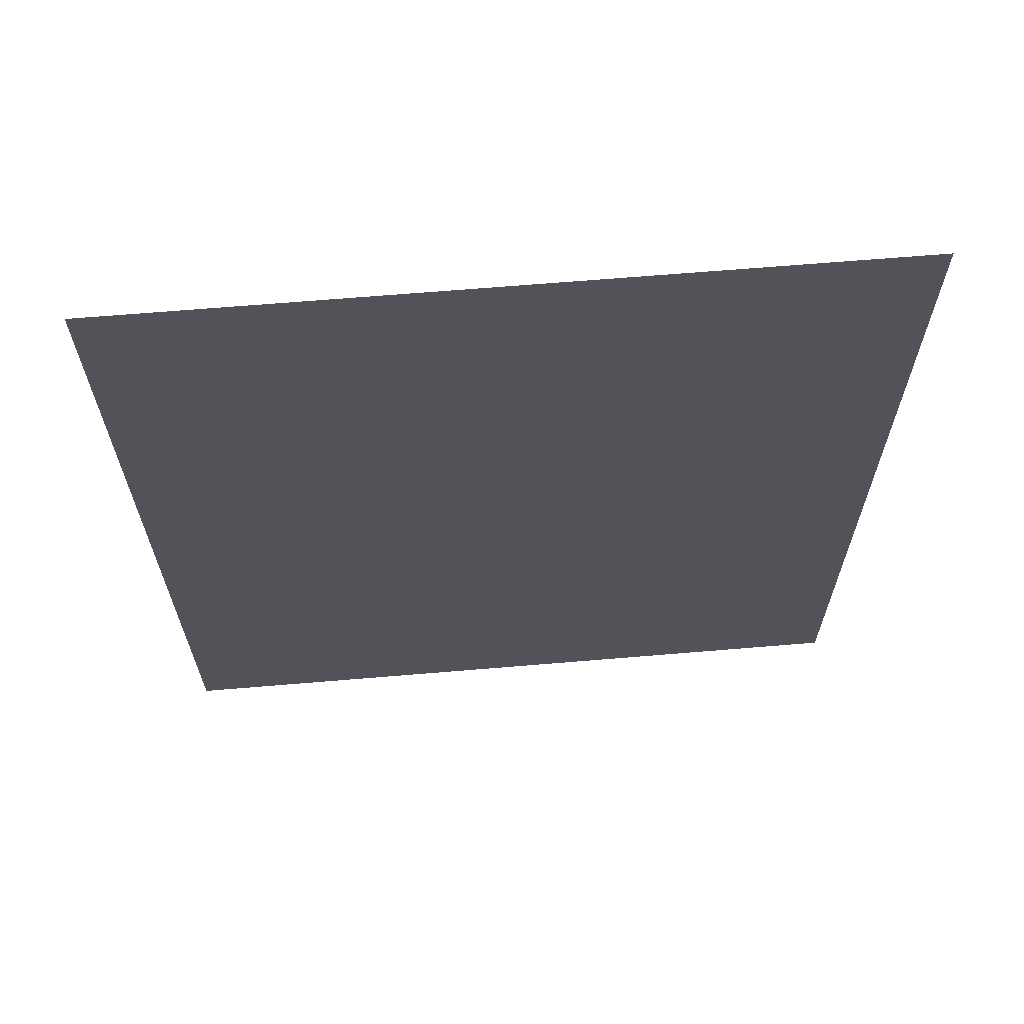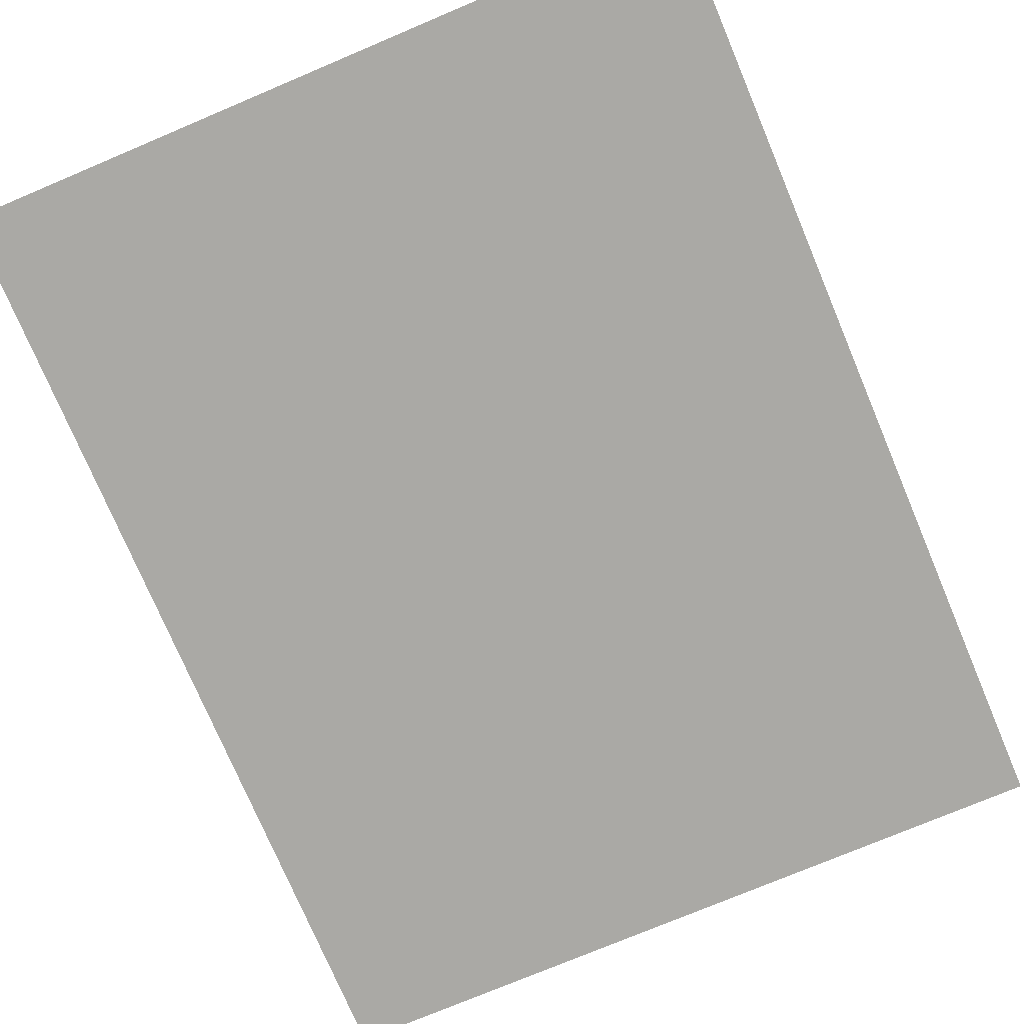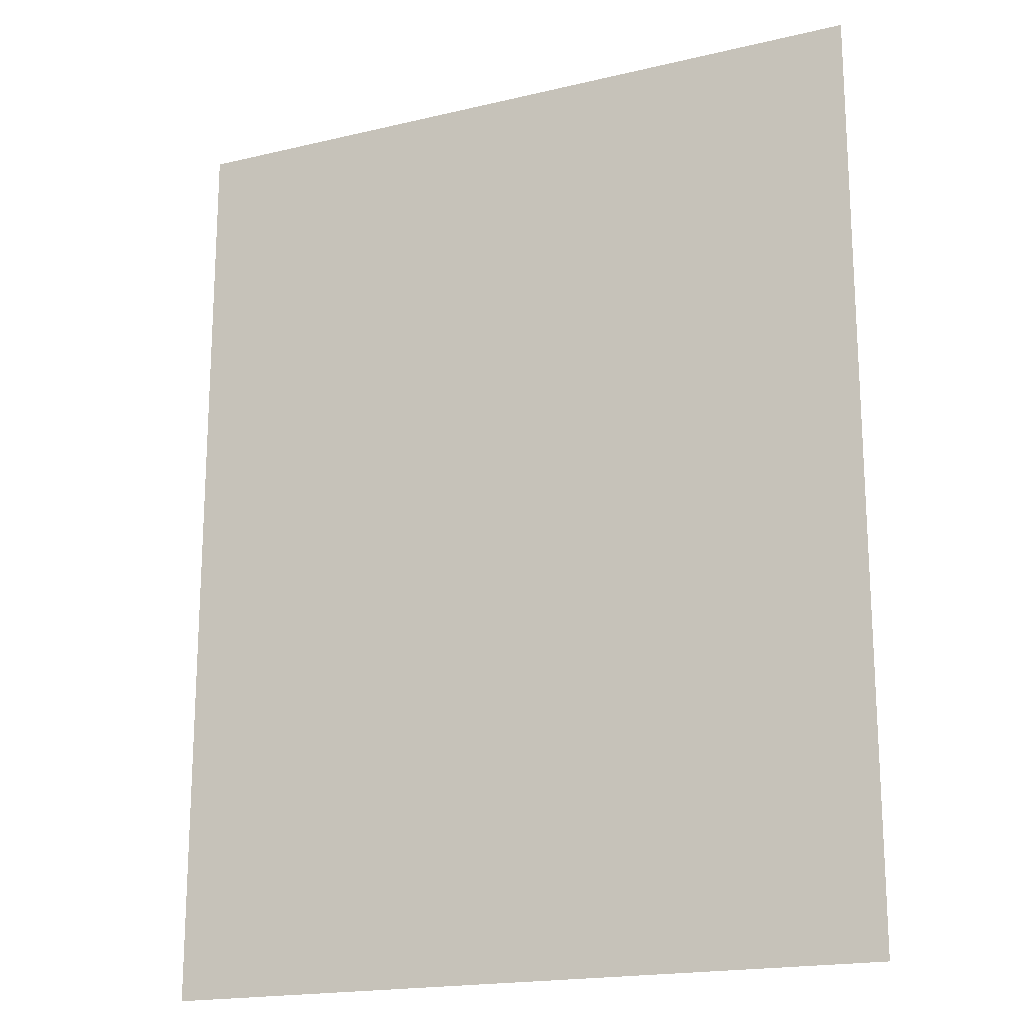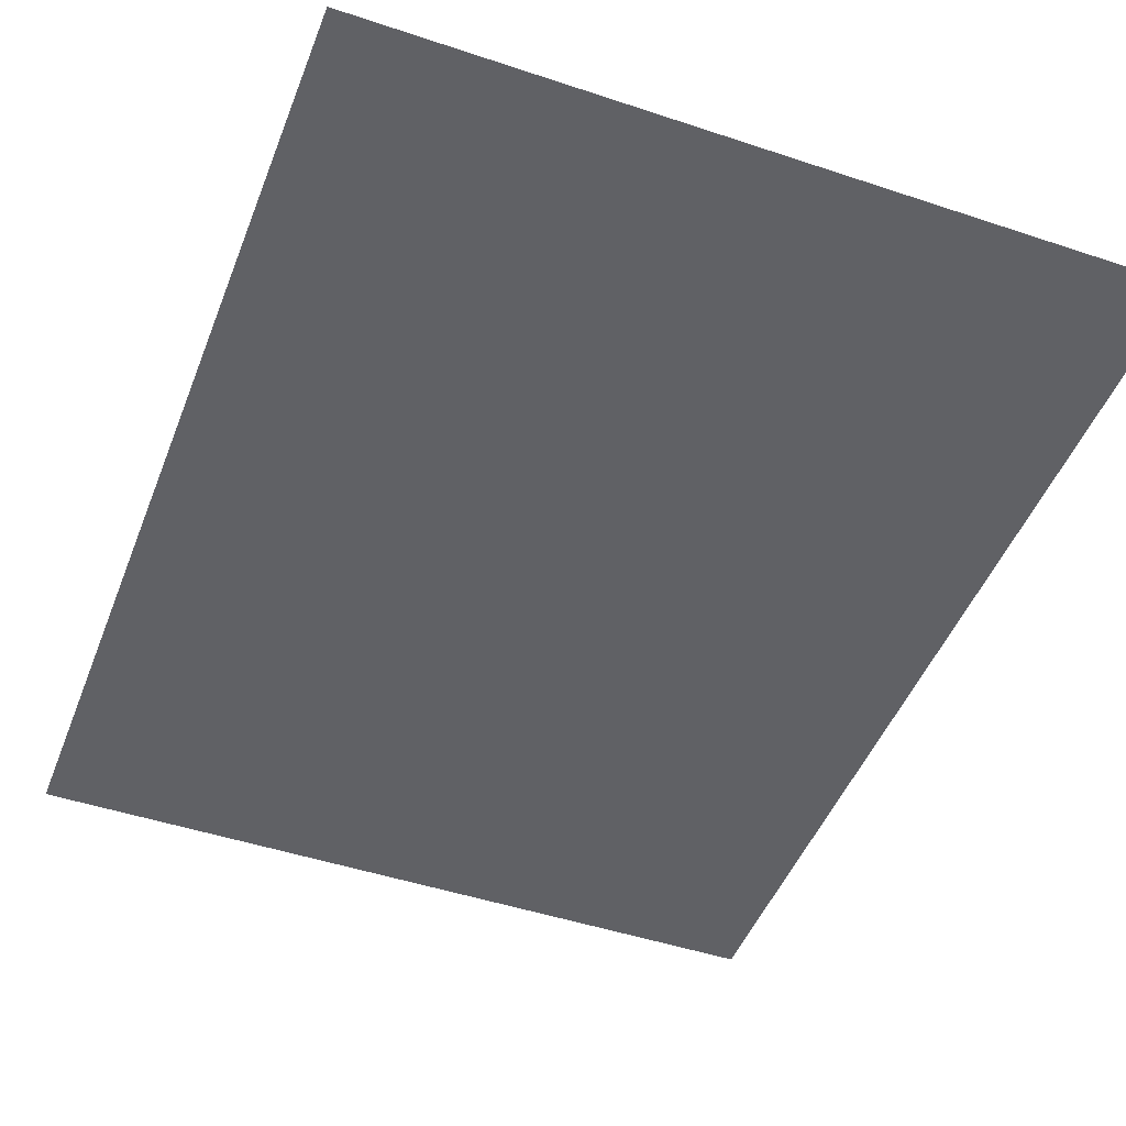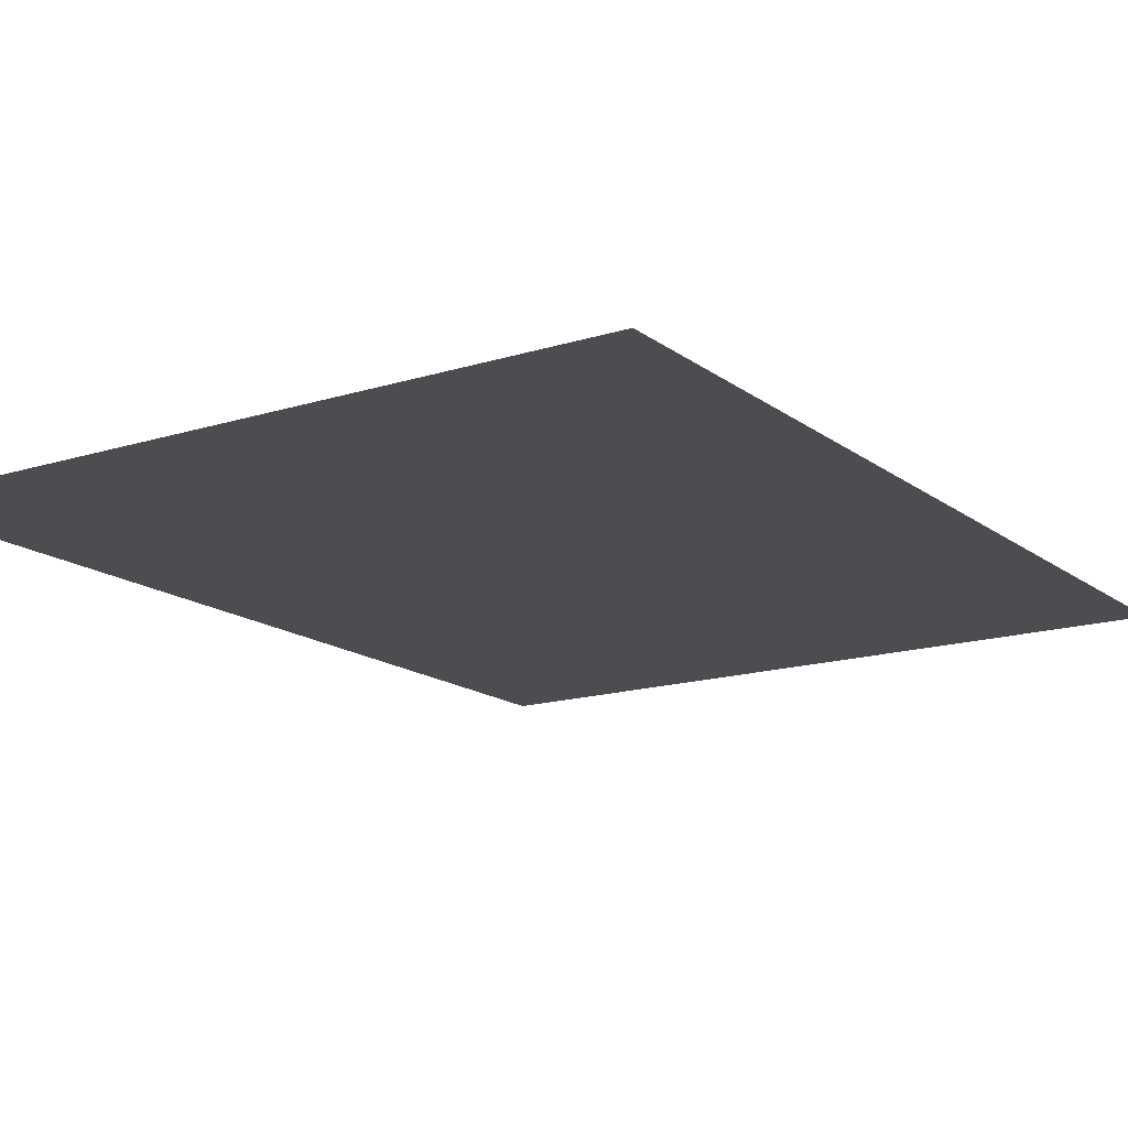
<metadata>
{"format":"obj","ext":"obj","renderer":"f3d","projection":"perspective","resolution":1024,"background":"white","views":[{"elev":66.7,"azim":175.2,"up":"+Y"},{"elev":-75.3,"azim":-157.1,"up":"+Z"},{"elev":-18.6,"azim":24.6,"up":"+Y"},{"elev":-47.2,"azim":159.3,"up":"+Z"},{"elev":-15.6,"azim":33.5,"up":"+Z"}]}
</metadata>
<code>
v -161.6 -30.3 0
v -182.8 -30.3 0
v -182.8 -3.08 0
v -161.6 -3.08 0
g Level1_mesh_0018
f 1 2 3 4

</code>
